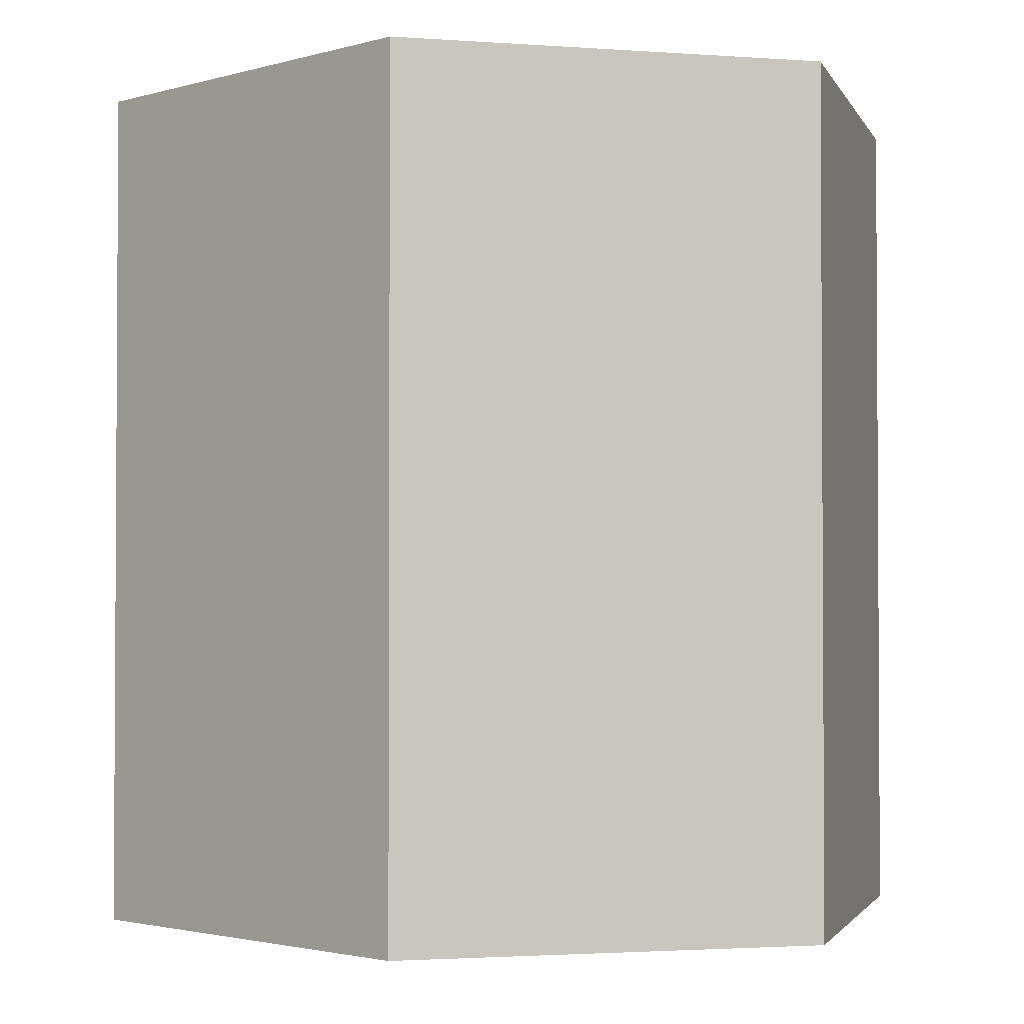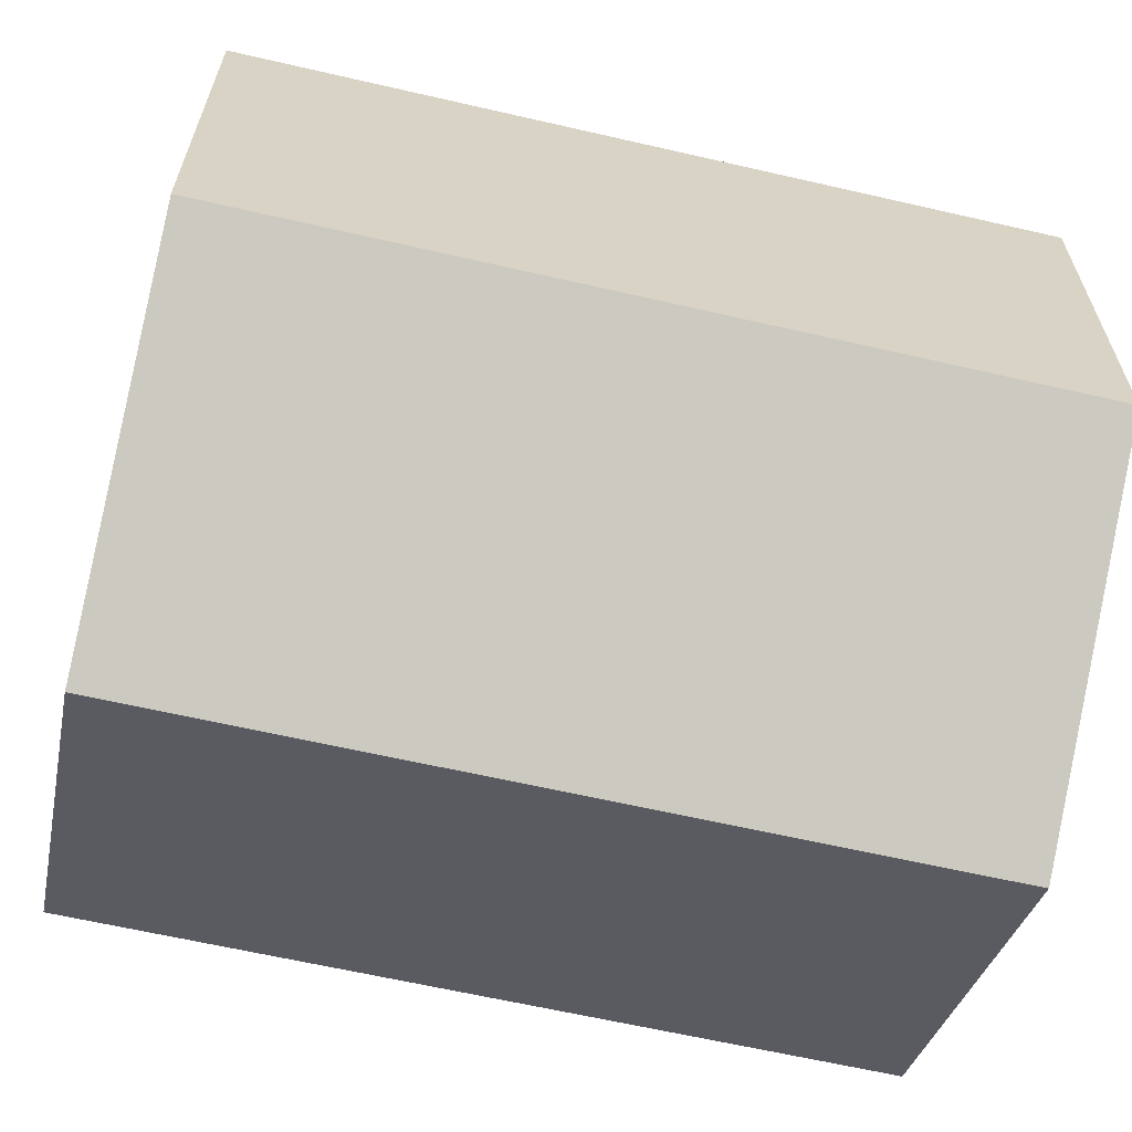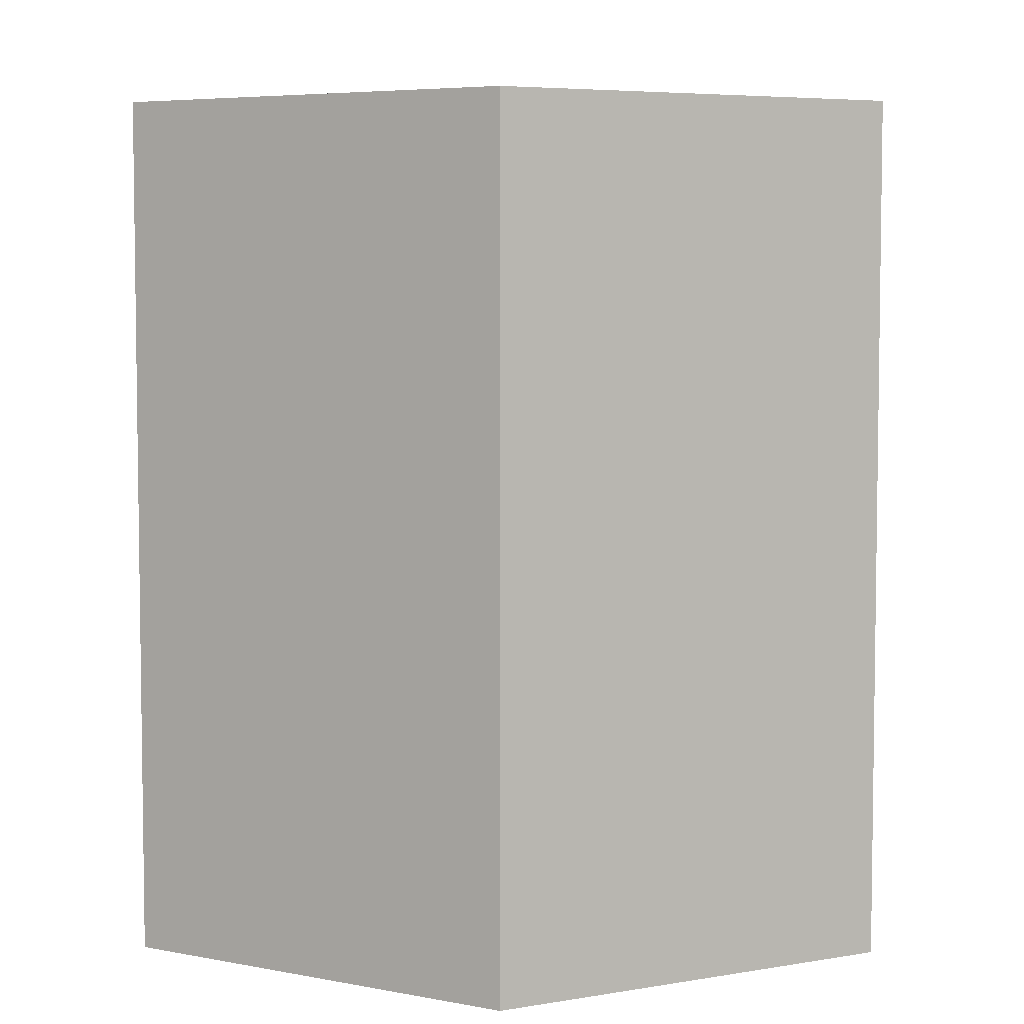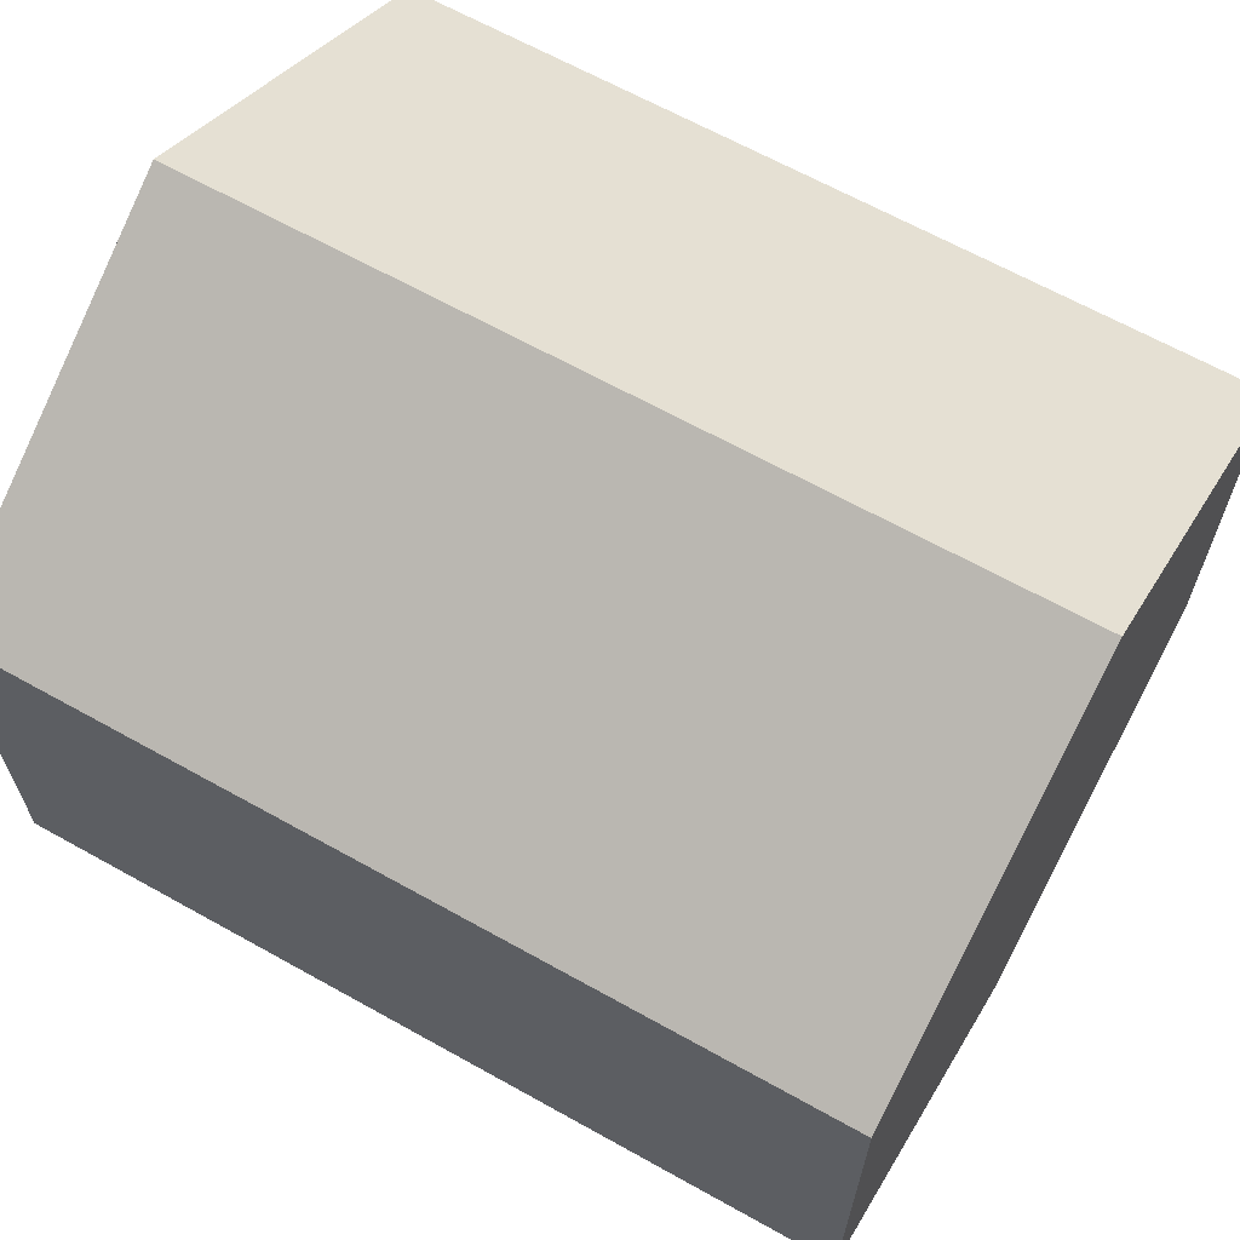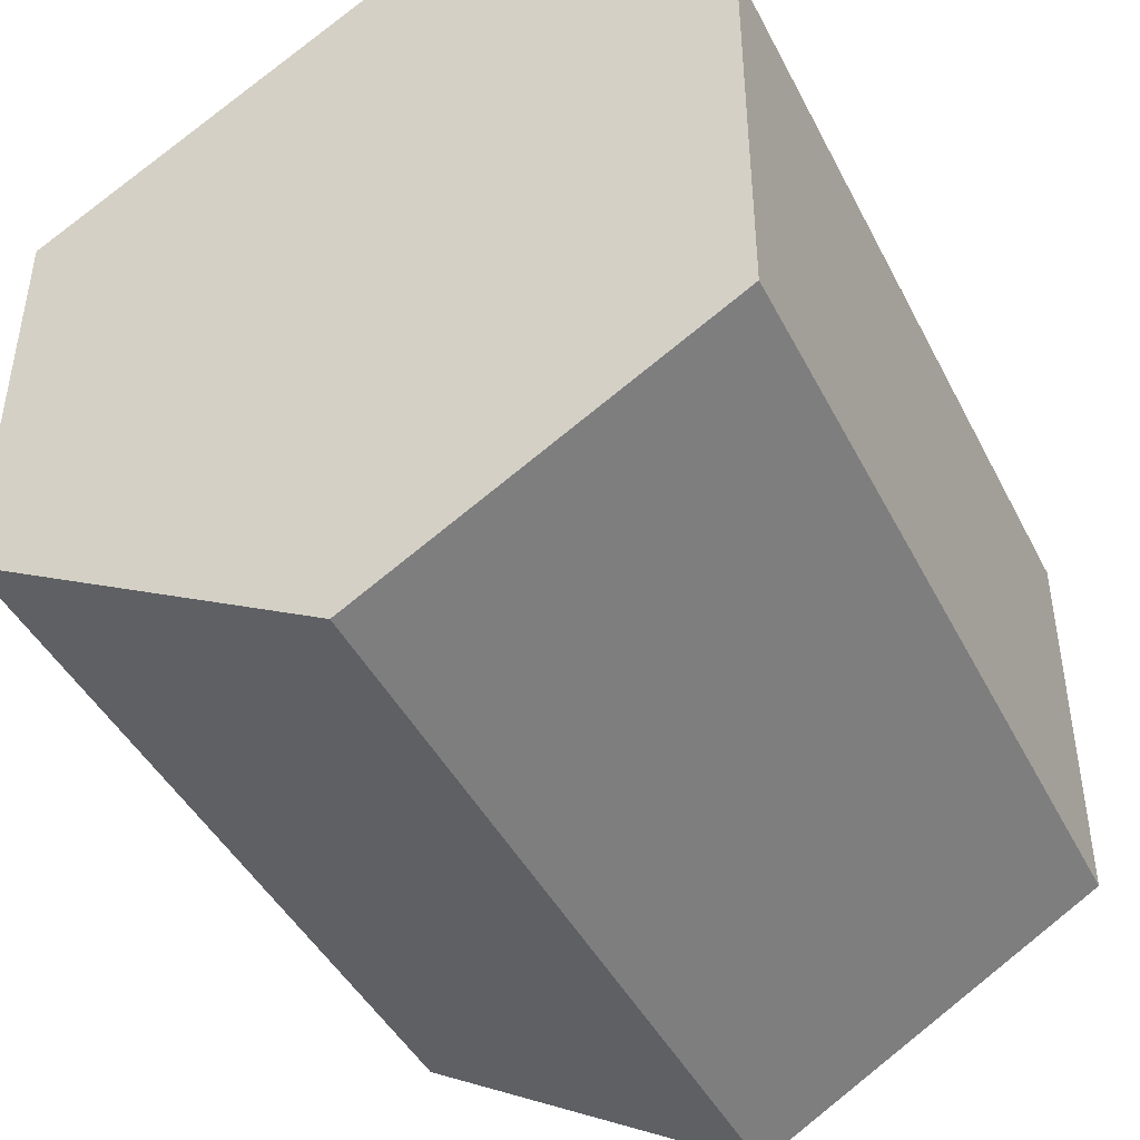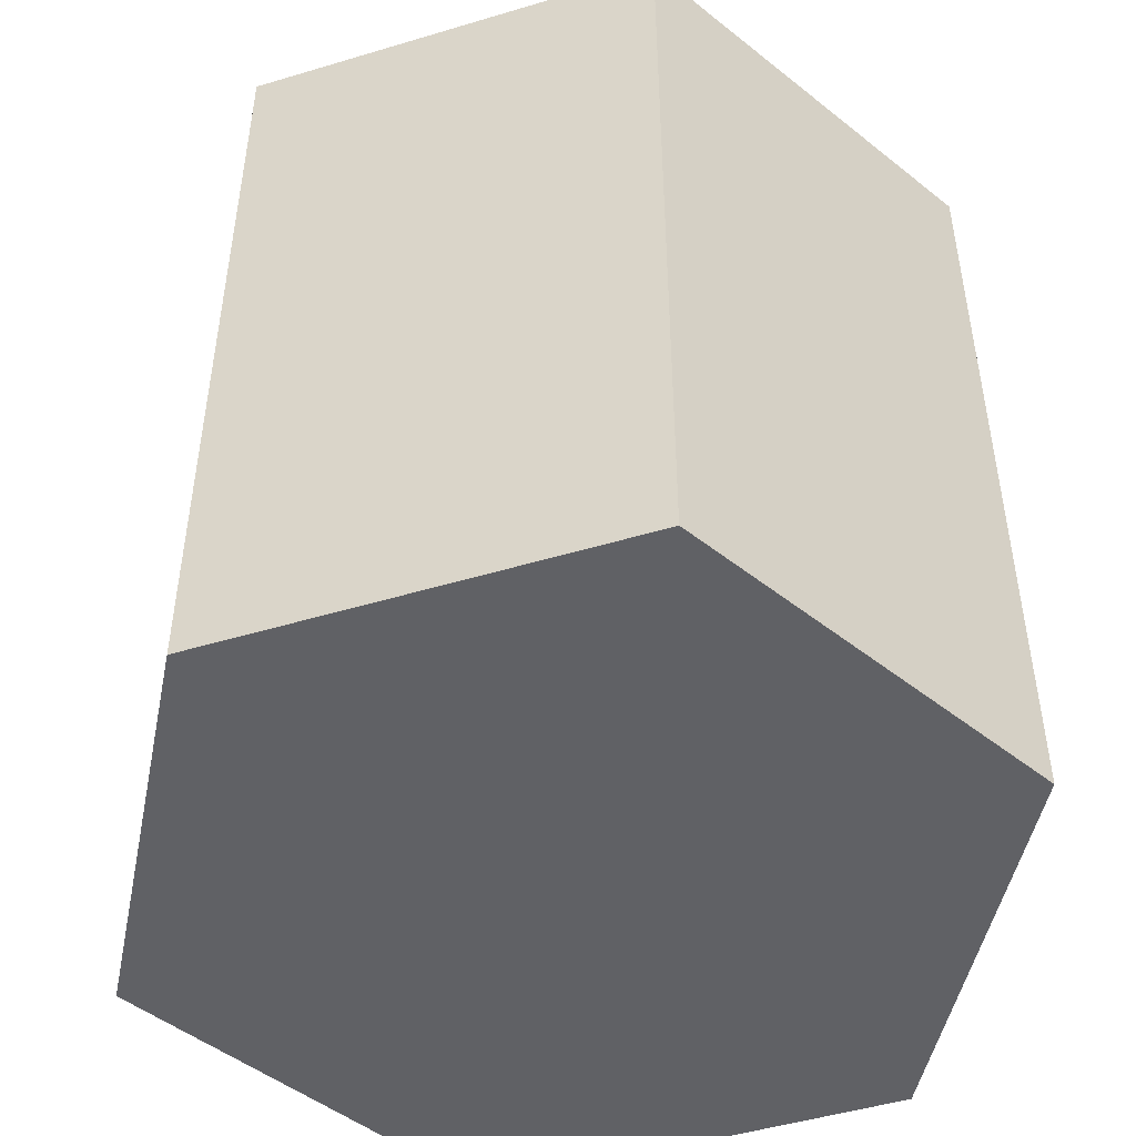
<metadata>
{"format":"obj","ext":"obj","renderer":"f3d","projection":"perspective","resolution":1024,"background":"white","views":[{"elev":-2.1,"azim":-44.6,"up":"+Y"},{"elev":-63.4,"azim":76.9,"up":"+Z"},{"elev":5.5,"azim":-58.5,"up":"+Y"},{"elev":65.4,"azim":119.3,"up":"+Z"},{"elev":-44.2,"azim":-154.3,"up":"+Z"},{"elev":-48.7,"azim":168.5,"up":"+Y"}]}
</metadata>
<code>
o Cylinder
v 0 0 -1
v 0 2 -1
v 0.866 0 -0.5
v 0.866 2 -0.5
v 0.866 0 0.5
v 0.866 2 0.5
v -0 0 1
v -0 2 1
v -0.866 0 0.5
v -0.866 2 0.5
v -0.866 0 -0.5
v -0.866 2 -0.5
f 2 3 1
f 4 5 3
f 6 7 5
f 8 9 7
f 2 10 6
f 10 11 9
f 12 1 11
f 3 9 11
f 2 4 3
f 4 6 5
f 6 8 7
f 8 10 9
f 6 4 2
f 2 12 10
f 10 8 6
f 10 12 11
f 12 2 1
f 11 1 3
f 3 5 7
f 7 9 3

</code>
